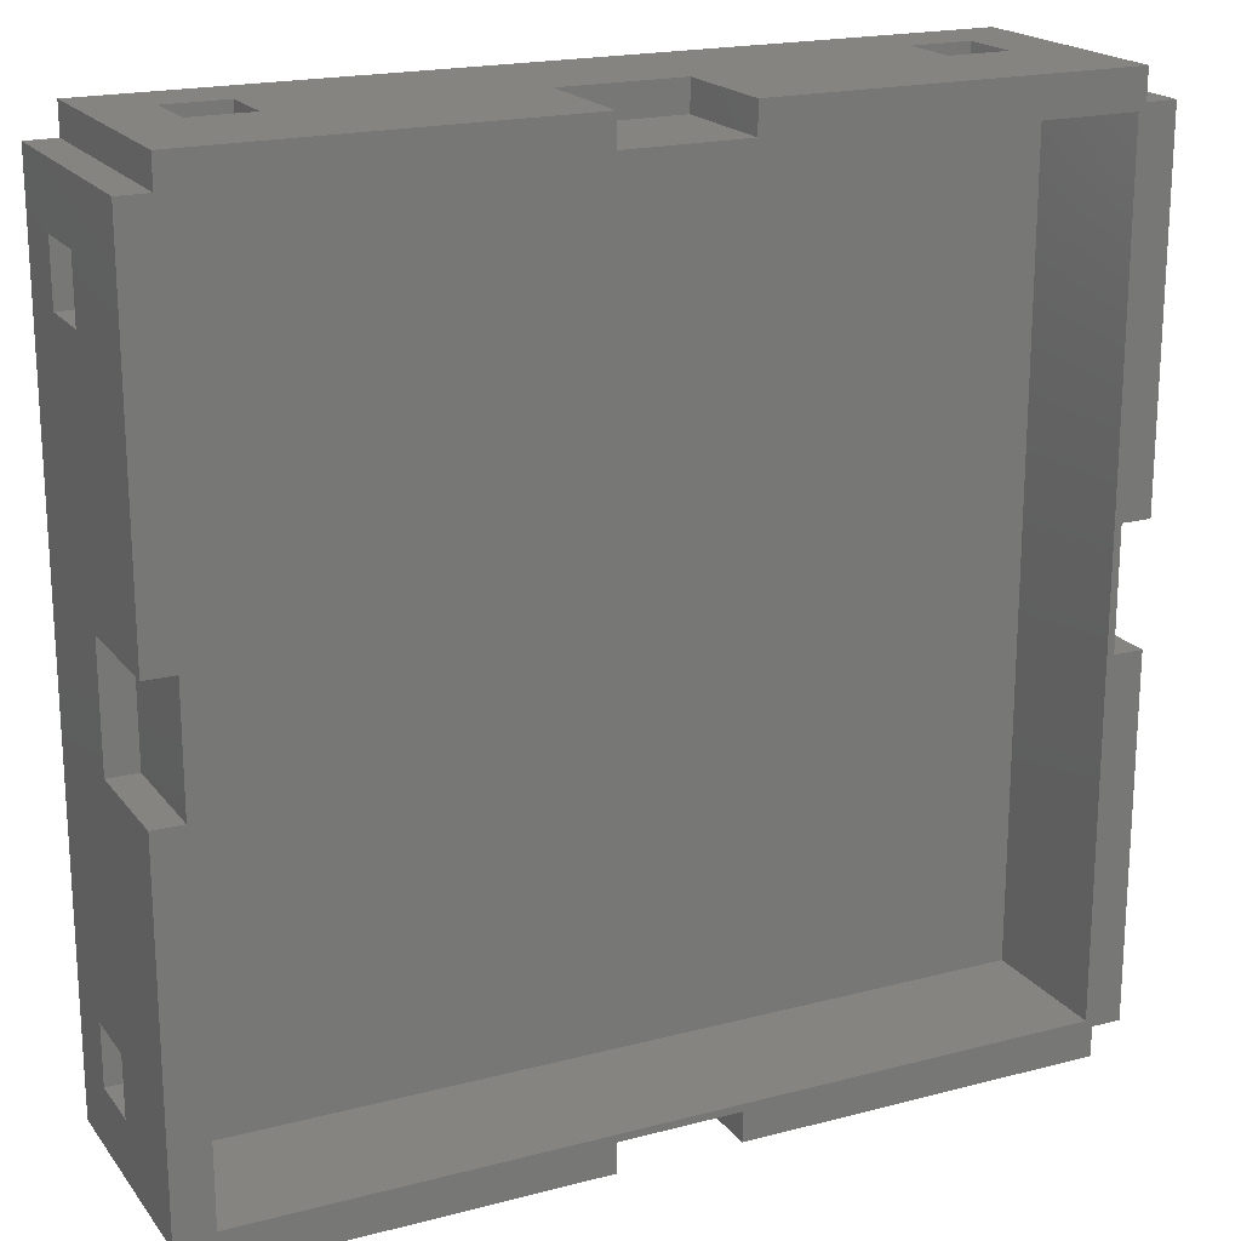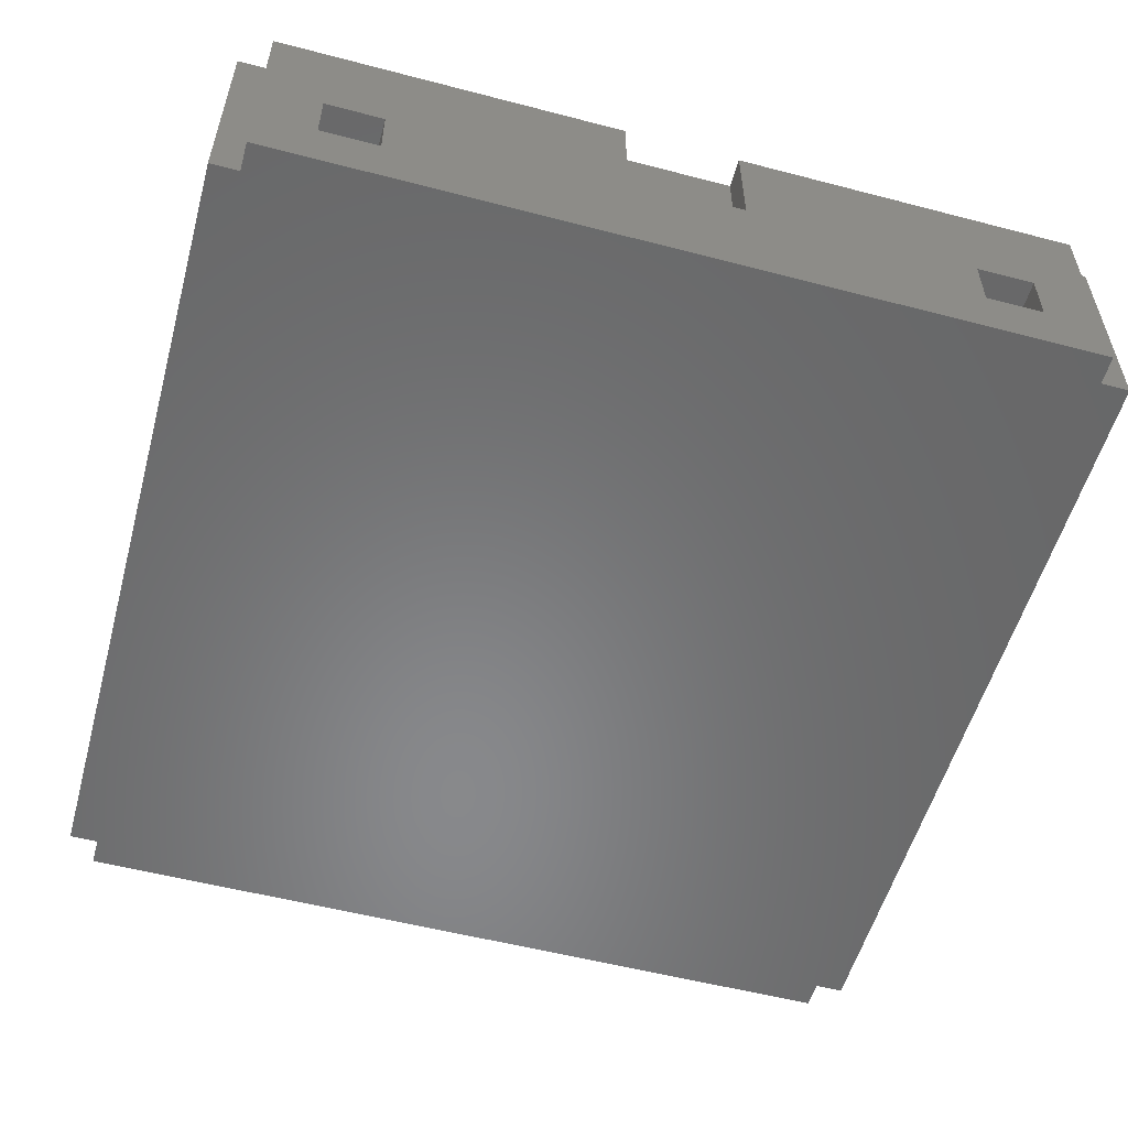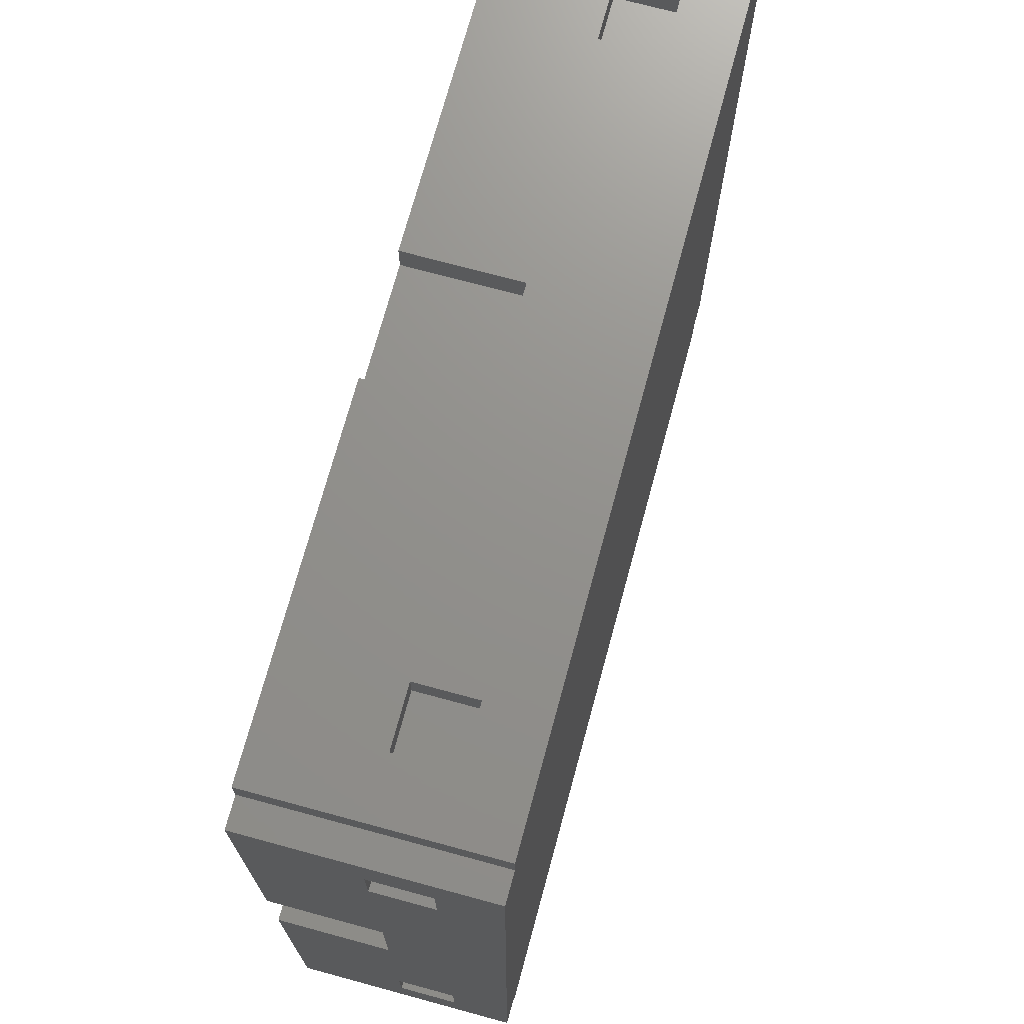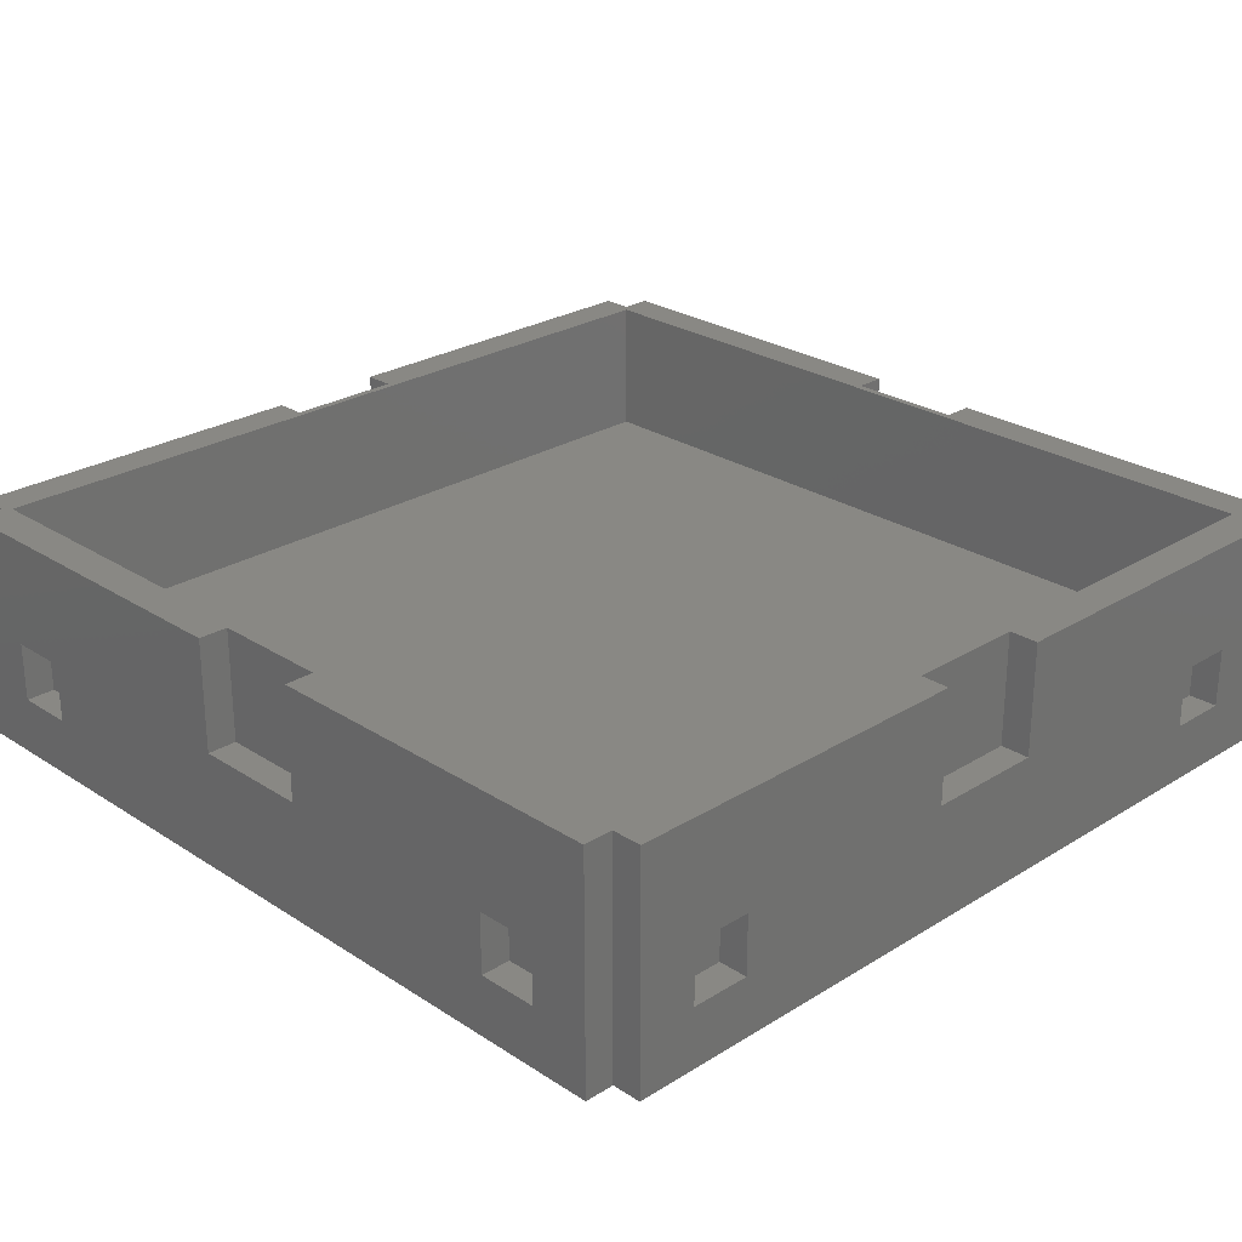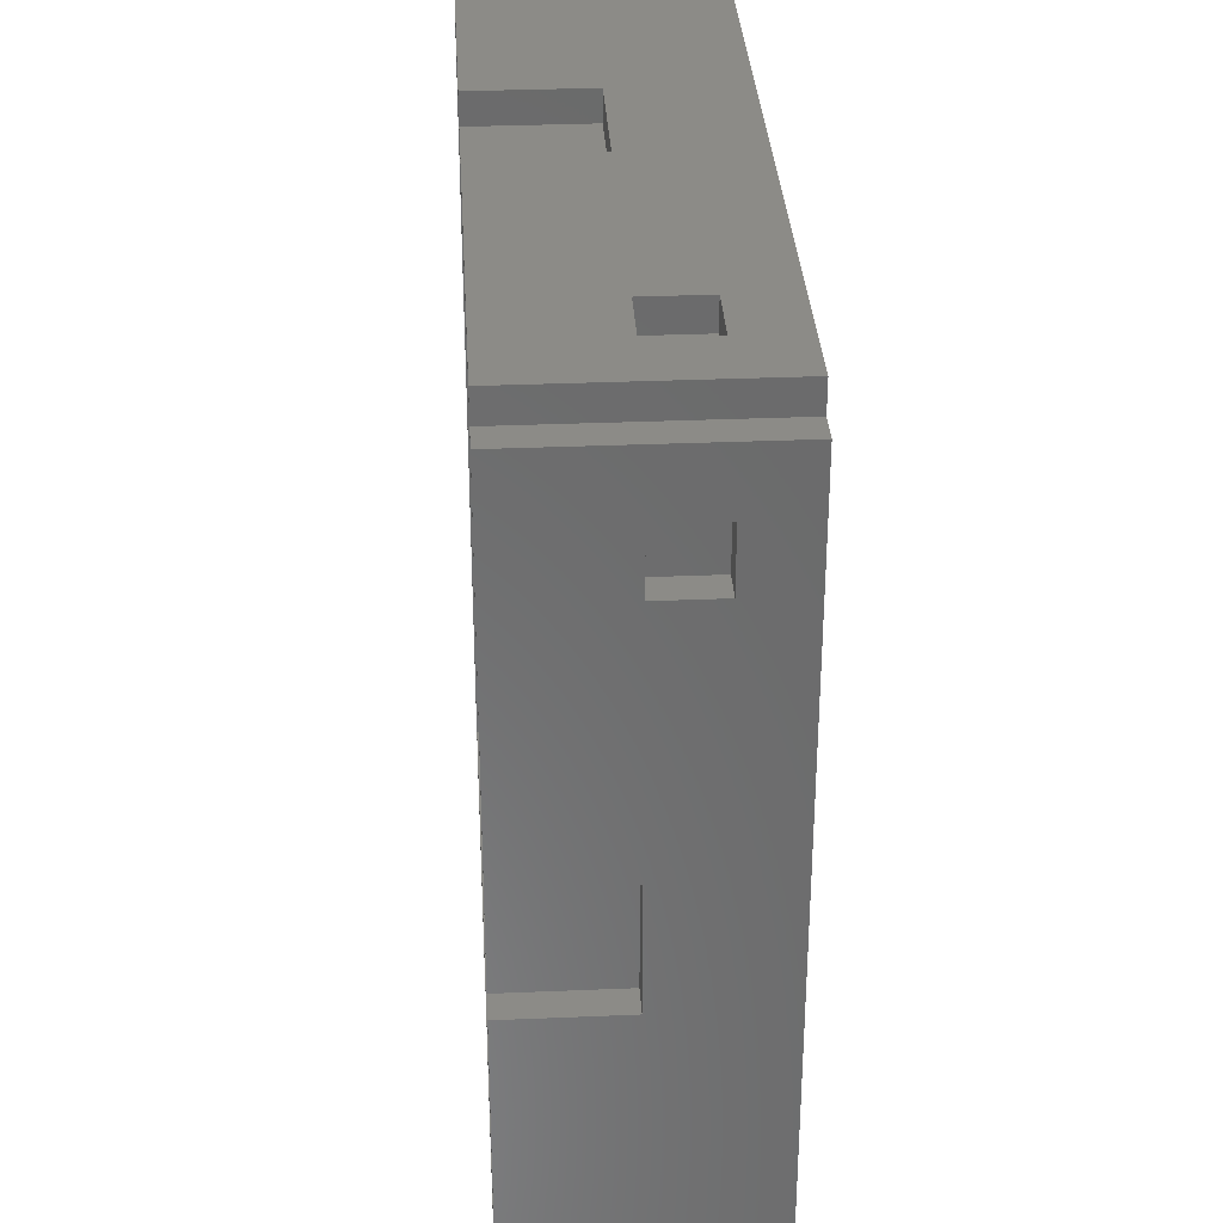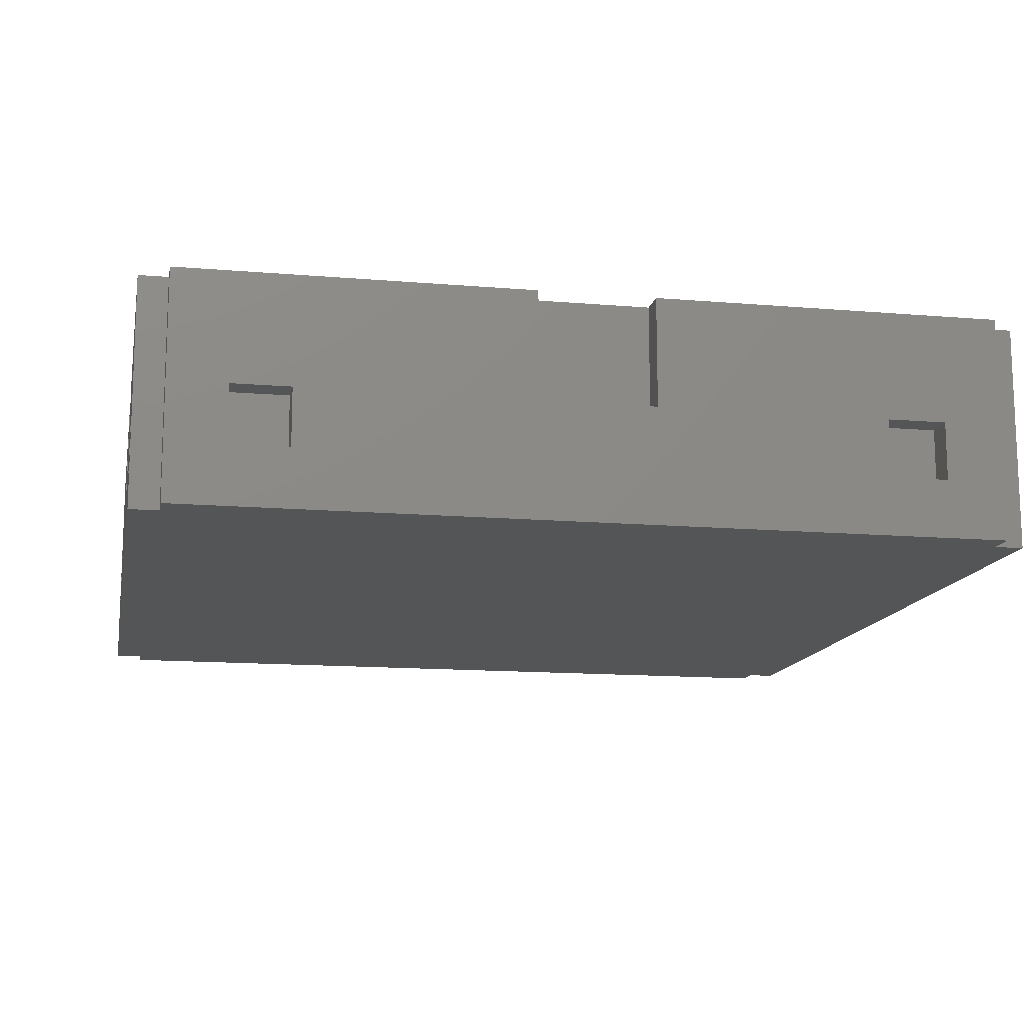
<metadata>
{"format":"stl","ext":"stl","renderer":"f3d","projection":"perspective","resolution":1024,"background":"white","views":[{"elev":19.6,"azim":-26.0,"up":"+Y"},{"elev":-55.0,"azim":-105.4,"up":"+Z"},{"elev":72.1,"azim":105.2,"up":"+Y"},{"elev":26.1,"azim":135.6,"up":"+Z"},{"elev":33.0,"azim":86.7,"up":"+Y"},{"elev":-13.5,"azim":-10.9,"up":"+Z"}]}
</metadata>
<code>
# stl→obj: 128 verts, 252 faces
v 43 -43 10
v 43 43 24.5
v 43 43 10
v 43 -43 24.5
v -43 43 10
v -43 -43 10
v -43 -43 24.5
v -43 43 24.5
v -46.88 -43.76 24.5
v -46.88 -6.25 24.5
v -43.76 -43.76 24.5
v -46.88 6.25 24.5
v -46.88 43.76 24.5
v -43.76 6.25 24.5
v -6.25 46.88 24.5
v -6.25 43.76 24.5
v -43.76 43.76 24.5
v -43.76 46.88 24.5
v -6.25 -43.76 24.5
v 6.25 -43.76 24.5
v -6.25 -46.88 24.5
v -43.76 -6.25 24.5
v -43.76 -46.88 24.5
v 43.76 43.76 24.5
v 43.76 46.88 24.5
v 43.76 6.25 24.5
v 43.76 -6.25 24.5
v 43.76 -43.76 24.5
v 6.25 46.88 24.5
v 6.25 43.76 24.5
v 46.88 6.25 24.5
v 46.88 43.76 24.5
v 46.88 -43.76 24.5
v 46.88 -6.25 24.5
v 43.76 -46.88 24.5
v 6.25 -46.88 24.5
v 46.88 -31.26 12.72
v 46.88 -6.25 12.72
v 46.88 -43.76 0.2118
v 46.88 -37.51 12.72
v 46.88 37.51 12.72
v 46.88 43.76 0.2118
v 46.88 31.26 12.72
v 46.88 6.25 12.72
v 46.88 37.51 6.462
v 46.88 31.26 6.462
v 46.88 -31.26 6.462
v 46.88 -37.51 6.462
v -31.26 43.76 6.462
v -37.51 43.76 12.72
v -31.26 43.76 12.72
v -37.51 43.76 6.462
v -37.51 46.88 6.462
v -31.26 46.88 6.462
v 31.26 -43.76 6.462
v 37.51 -43.76 12.72
v 31.26 -43.76 12.72
v 37.51 -43.76 6.462
v 37.51 -46.88 6.462
v 31.26 -46.88 6.462
v 31.26 -46.88 12.72
v 37.51 -46.88 12.72
v -31.26 46.88 12.72
v -37.51 46.88 12.72
v 37.51 43.76 6.462
v 31.26 43.76 12.72
v 37.51 43.76 12.72
v 31.26 43.76 6.462
v 31.26 46.88 6.462
v 37.51 46.88 6.462
v 6.25 -46.88 12.72
v 43.76 -46.88 0.2118
v -31.26 -46.88 12.72
v -37.51 -46.88 12.72
v -43.76 -46.88 0.2118
v -31.26 -46.88 6.462
v -37.51 -46.88 6.462
v -6.25 -46.88 12.72
v 37.51 46.88 12.72
v 31.26 46.88 12.72
v -37.51 -43.76 6.462
v -37.51 -43.76 12.72
v -6.25 46.88 12.72
v -6.25 43.76 12.72
v -43.76 43.76 0.2118
v -43.76 46.88 0.2118
v -46.88 43.76 0.2118
v -46.88 6.25 12.72
v -43.76 -6.25 12.72
v -43.76 6.25 12.72
v -46.88 -6.25 12.72
v 6.25 43.76 12.72
v 6.25 46.88 12.72
v -6.25 -43.76 12.72
v 6.25 -43.76 12.72
v -46.88 -43.76 0.2118
v -43.76 -43.76 0.2118
v -43.76 -37.51 6.462
v -46.88 -37.51 12.72
v -43.76 -37.51 12.72
v -46.88 -37.51 6.462
v -31.26 -43.76 12.72
v -31.26 -43.76 6.462
v -46.88 37.51 6.462
v -43.76 31.26 6.462
v -43.76 37.51 6.462
v -46.88 31.26 6.462
v -46.88 31.26 12.72
v -43.76 37.51 12.72
v -43.76 31.26 12.72
v -46.88 37.51 12.72
v 43.76 6.25 12.72
v 43.76 -6.25 12.72
v 43.76 37.51 6.462
v 43.76 37.51 12.72
v 43.76 46.88 0.2118
v -46.88 -31.26 6.462
v -43.76 -31.26 6.462
v -43.76 -31.26 12.72
v -46.88 -31.26 12.72
v 43.76 43.76 0.2118
v 43.76 -43.76 0.2118
v 43.76 -31.26 6.462
v 43.76 -37.51 6.462
v 43.76 -37.51 12.72
v 43.76 -31.26 12.72
v 43.76 31.26 6.462
v 43.76 31.26 12.72
f 1 2 3
f 2 1 4
f 5 1 3
f 1 5 6
f 7 5 8
f 5 7 6
f 5 2 8
f 2 5 3
f 1 7 4
f 7 1 6
f 9 7 10
f 7 9 11
f 12 8 13
f 8 12 14
f 15 8 16
f 17 8 18
f 18 8 15
f 4 19 20
f 7 19 4
f 7 21 19
f 13 8 17
f 8 14 7
f 22 7 14
f 10 7 22
f 23 7 11
f 7 23 21
f 2 24 25
f 24 2 26
f 26 2 27
f 4 27 2
f 27 4 28
f 29 2 25
f 30 2 29
f 16 2 30
f 2 16 8
f 24 31 32
f 31 24 26
f 27 33 34
f 33 27 28
f 28 4 35
f 36 4 20
f 4 36 35
f 34 37 38
f 33 37 34
f 39 40 33
f 37 33 40
f 32 41 42
f 32 43 41
f 44 43 31
f 31 43 32
f 45 42 41
f 46 42 45
f 43 44 46
f 38 46 44
f 47 46 38
f 47 38 37
f 46 47 42
f 39 47 48
f 47 39 42
f 40 39 48
f 49 50 51
f 50 49 52
f 53 49 54
f 49 53 52
f 55 56 57
f 56 55 58
f 55 59 58
f 59 55 60
f 61 56 62
f 56 61 57
f 50 63 51
f 63 50 64
f 65 66 67
f 66 65 68
f 69 65 70
f 65 69 68
f 61 36 71
f 36 61 35
f 62 35 61
f 72 62 59
f 62 72 35
f 60 72 59
f 73 23 74
f 75 74 23
f 75 76 77
f 76 75 60
f 72 60 75
f 74 75 77
f 23 73 21
f 73 78 21
f 76 78 73
f 78 76 71
f 60 71 76
f 71 60 61
f 66 79 67
f 79 66 80
f 50 53 64
f 53 50 52
f 66 69 80
f 69 66 68
f 74 81 82
f 81 74 77
f 61 55 57
f 55 61 60
f 16 83 15
f 83 16 84
f 85 18 86
f 18 85 17
f 85 13 17
f 13 85 87
f 88 89 90
f 89 88 91
f 92 29 93
f 29 92 30
f 94 20 19
f 20 94 95
f 96 11 9
f 11 96 97
f 98 99 100
f 99 98 101
f 81 102 82
f 102 81 103
f 104 105 106
f 105 104 107
f 81 76 103
f 76 81 77
f 108 109 110
f 109 108 111
f 112 38 44
f 38 112 113
f 74 102 73
f 102 74 82
f 114 41 115
f 41 114 45
f 104 109 111
f 109 104 106
f 63 15 83
f 15 63 18
f 64 18 63
f 86 64 53
f 64 86 18
f 54 86 53
f 80 25 79
f 116 79 25
f 116 69 70
f 69 116 54
f 86 54 116
f 79 116 70
f 25 80 29
f 80 93 29
f 69 93 80
f 93 69 83
f 54 83 69
f 83 54 63
f 105 108 110
f 108 105 107
f 117 98 118
f 98 117 101
f 94 71 95
f 71 94 78
f 99 119 100
f 119 99 120
f 65 79 70
f 79 65 67
f 117 119 120
f 119 117 118
f 83 92 93
f 92 83 84
f 59 56 58
f 56 59 62
f 42 24 32
f 24 42 121
f 122 33 28
f 33 122 39
f 123 48 47
f 48 123 124
f 125 37 40
f 37 125 126
f 24 116 25
f 116 24 121
f 75 11 97
f 11 75 23
f 48 125 40
f 125 48 124
f 89 10 22
f 10 89 91
f 123 37 126
f 37 123 47
f 114 46 45
f 46 114 127
f 111 87 104
f 87 107 104
f 107 88 108
f 117 107 87
f 107 91 88
f 120 91 117
f 107 117 91
f 96 117 87
f 101 96 99
f 117 96 101
f 87 111 13
f 108 13 111
f 12 108 88
f 108 12 13
f 91 120 10
f 9 120 99
f 120 9 10
f 9 99 96
f 128 41 43
f 41 128 115
f 105 109 106
f 109 105 110
f 98 119 118
f 119 98 100
f 35 122 28
f 122 35 72
f 46 128 43
f 128 46 127
f 92 16 30
f 16 92 84
f 125 123 126
f 123 125 124
f 88 14 12
f 14 88 90
f 112 31 26
f 31 112 44
f 89 14 90
f 14 89 22
f 128 114 115
f 114 128 127
f 38 27 34
f 27 38 113
f 27 112 26
f 112 27 113
f 49 63 54
f 63 49 51
f 71 20 95
f 20 71 36
f 76 102 103
f 102 76 73
f 21 94 19
f 94 21 78
f 96 85 97
f 85 96 87
f 97 122 72
f 122 97 121
f 97 72 75
f 85 121 97
f 121 85 116
f 116 85 86
f 122 42 39
f 42 122 121

</code>
